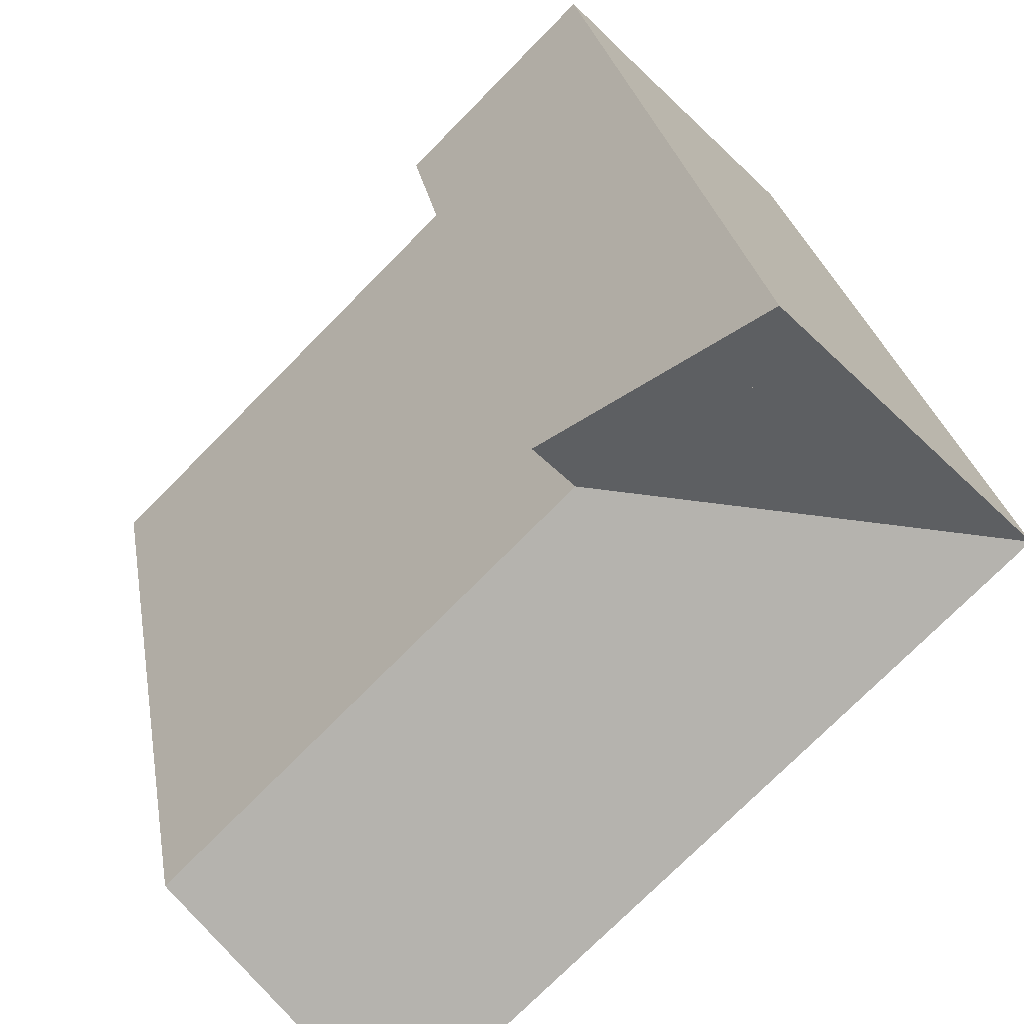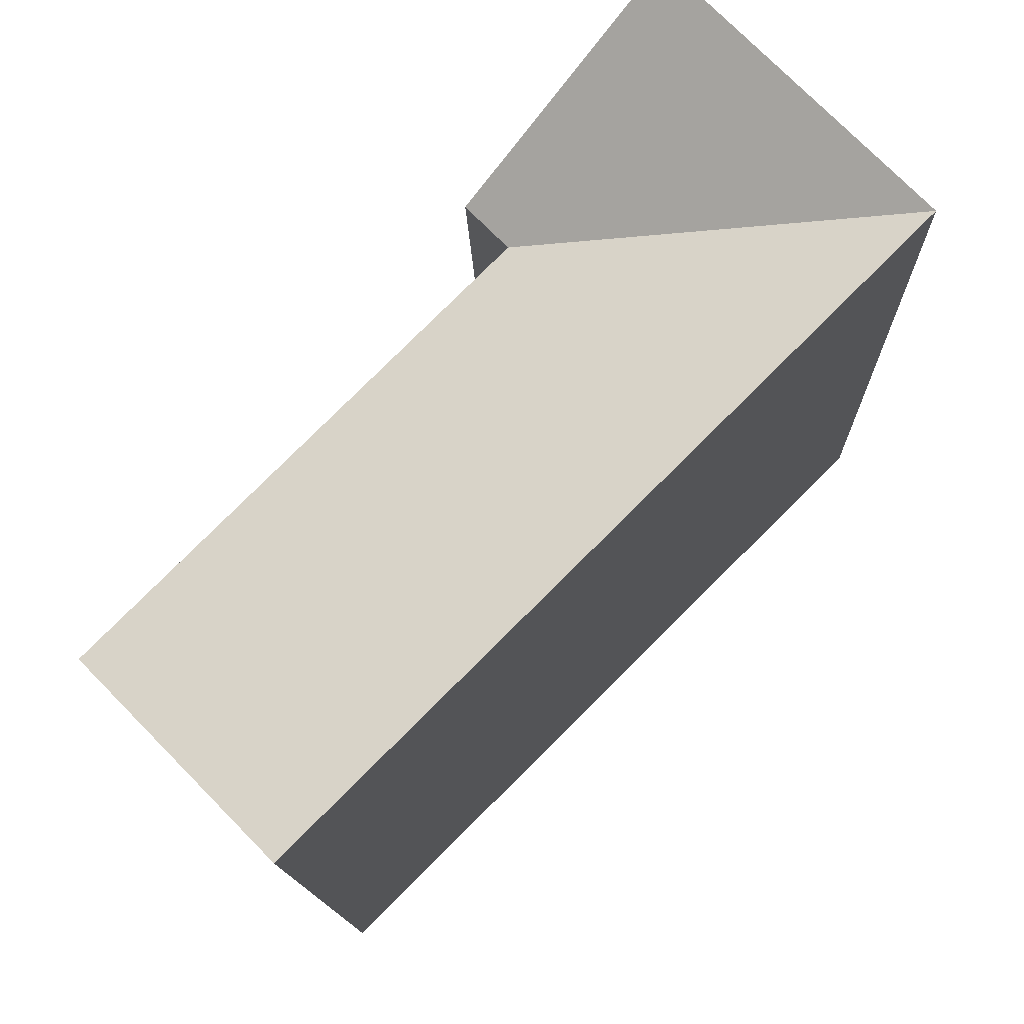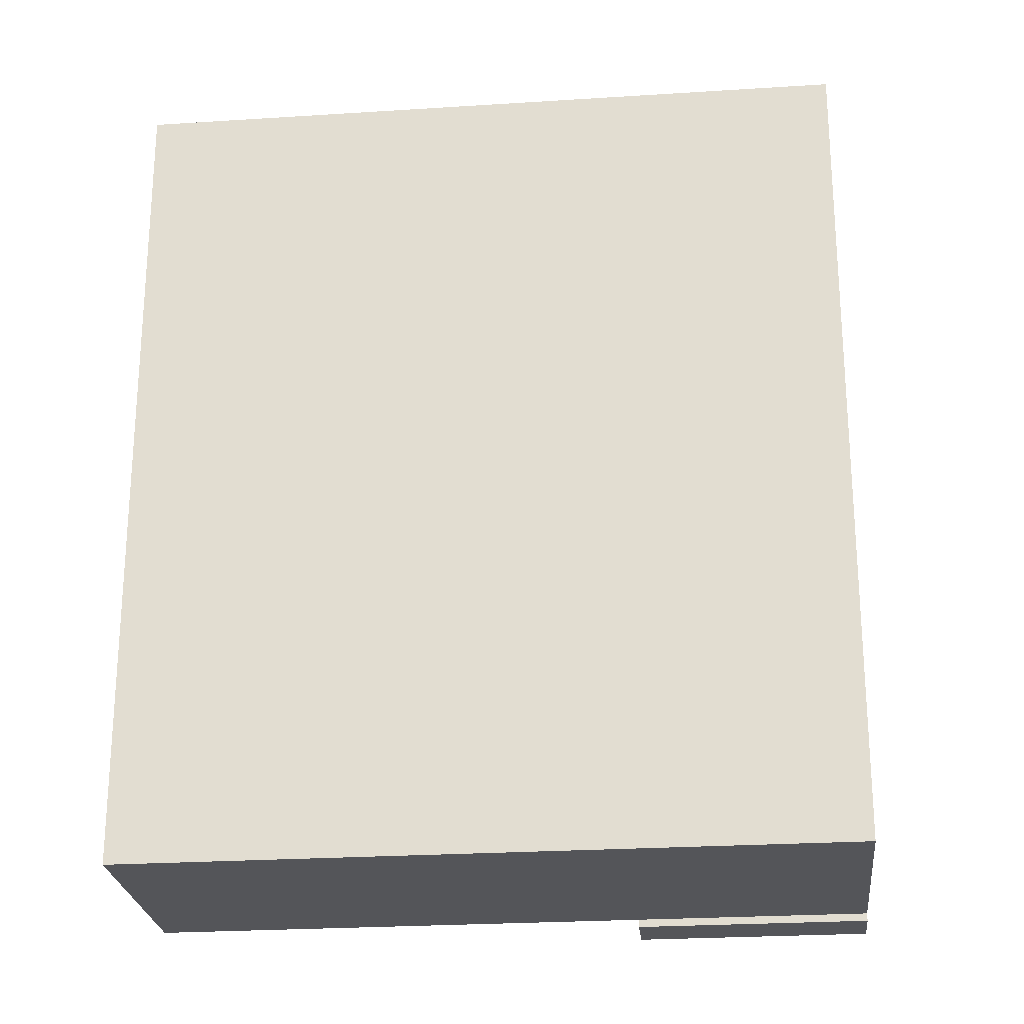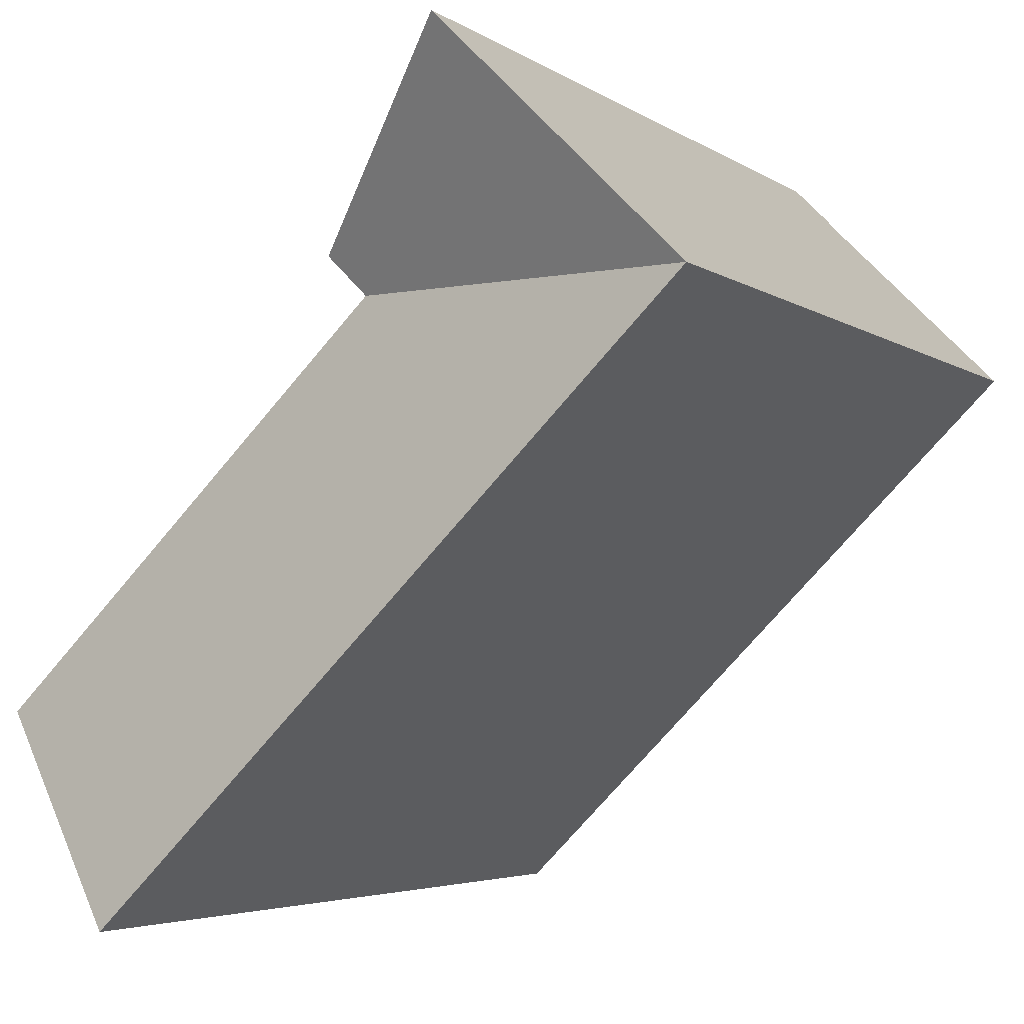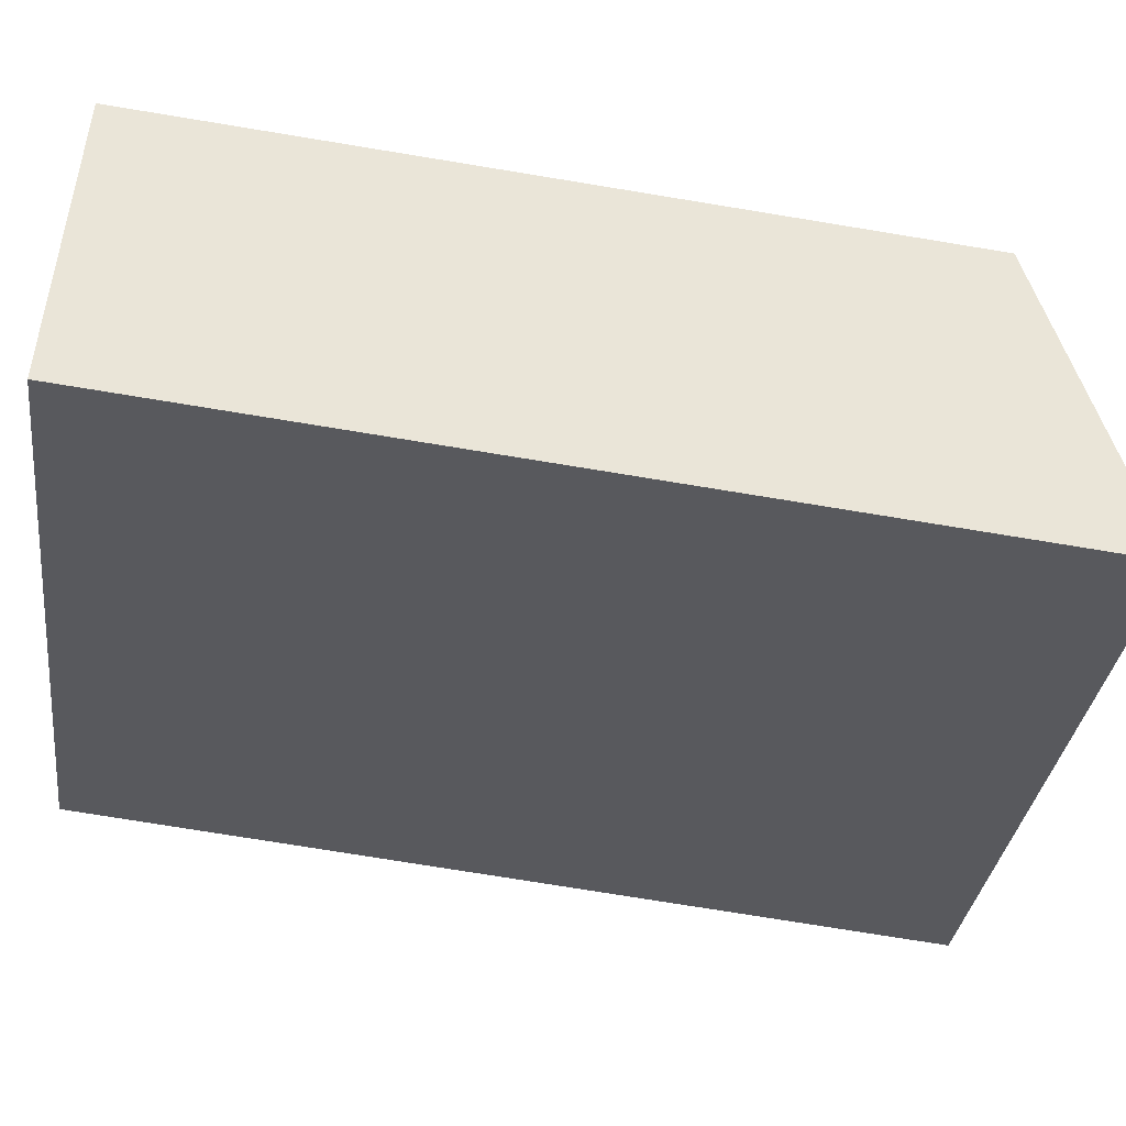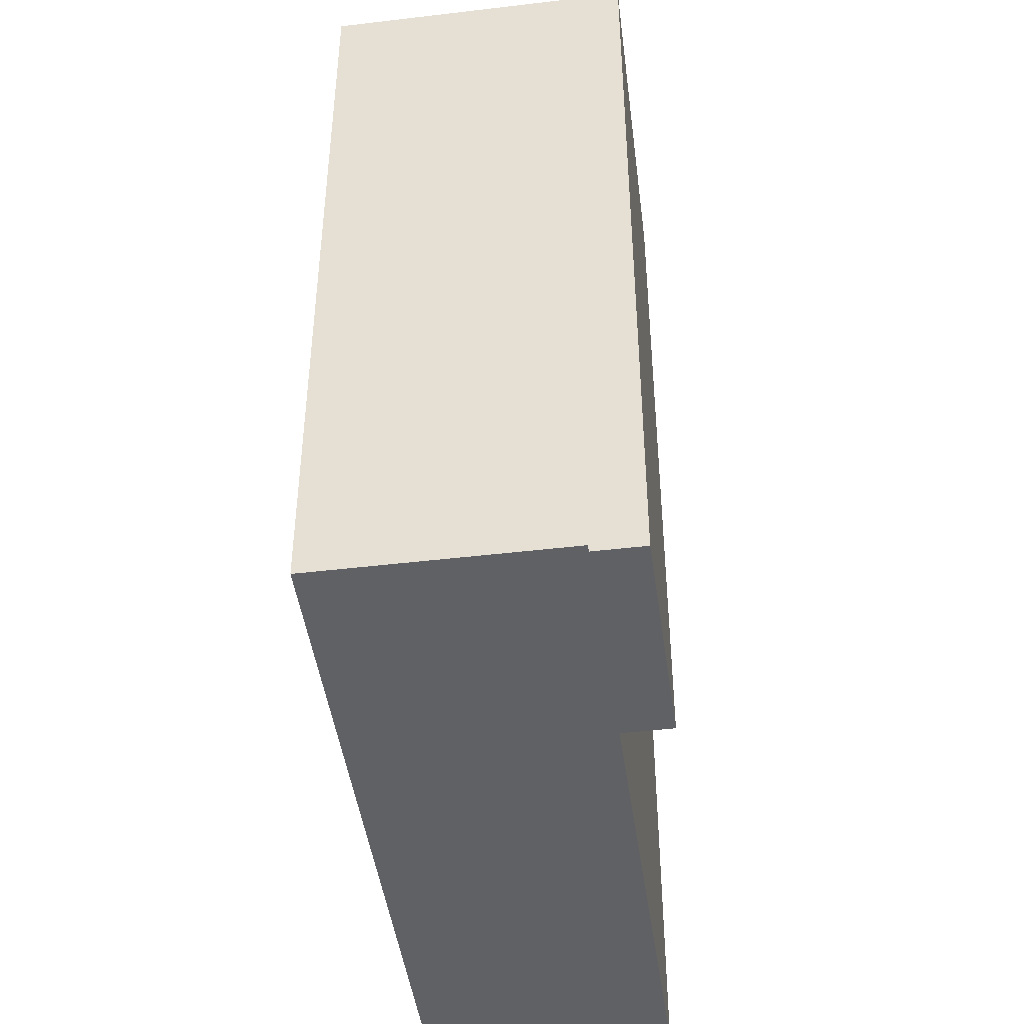
<metadata>
{"format":"obj","ext":"obj","renderer":"f3d","projection":"perspective","resolution":1024,"background":"white","views":[{"elev":26.0,"azim":170.7,"up":"+Z"},{"elev":-12.4,"azim":-178.5,"up":"+Z"},{"elev":-24.7,"azim":-129.1,"up":"+Y"},{"elev":-4.0,"azim":-154.3,"up":"+Z"},{"elev":-74.9,"azim":80.7,"up":"+Z"},{"elev":-45.9,"azim":-37.2,"up":"+Y"}]}
</metadata>
<code>
v  13.49 8.213e-16 -13.41
v  -0.3487 5.471e-16 -8.935
v  8.837 1.106e-15 -18.07
v  4.304 2.621e-16 -4.28
v  -4.653 2.85e-16 -4.655
v  4.261e-06 3.882e-22 -6.34e-06
v  4.304 -0.2 -4.28
v  0.9467 -0.2 0.947
v  0 -0.2 -1.225e-17
v  5.251 -0.2 -3.333
v  13.49 18.48 -13.41
v  4.305 18.48 -4.281
v  0.0004698 21.85 -0.0006987
v  0.9472 21.85 0.9463
v  -4.653 21.85 -4.655
v  -0.3482 21.85 -8.935
v  8.837 21.85 -18.07
v  5.251 18.48 -3.334
g defaultobject
f 1 2 3
f 2 1 4
f 2 4 5
f 5 4 6
f 7 8 9
f 8 7 10
f 11 4 1
f 4 11 6
f 6 11 12
f 6 12 13
f 8 6 9
f 6 8 14
f 6 14 13
f 6 13 15
f 15 5 6
f 3 16 17
f 16 3 15
f 15 3 2
f 15 2 5
f 6 7 9
f 7 6 4
f 4 6 13
f 4 13 12
f 7 18 10
f 18 7 4
f 18 4 12
f 10 14 8
f 14 10 18
f 3 11 1
f 11 3 17
f 18 13 14
f 13 18 15
f 15 18 12
f 17 12 11
f 12 17 16
f 12 16 15

</code>
